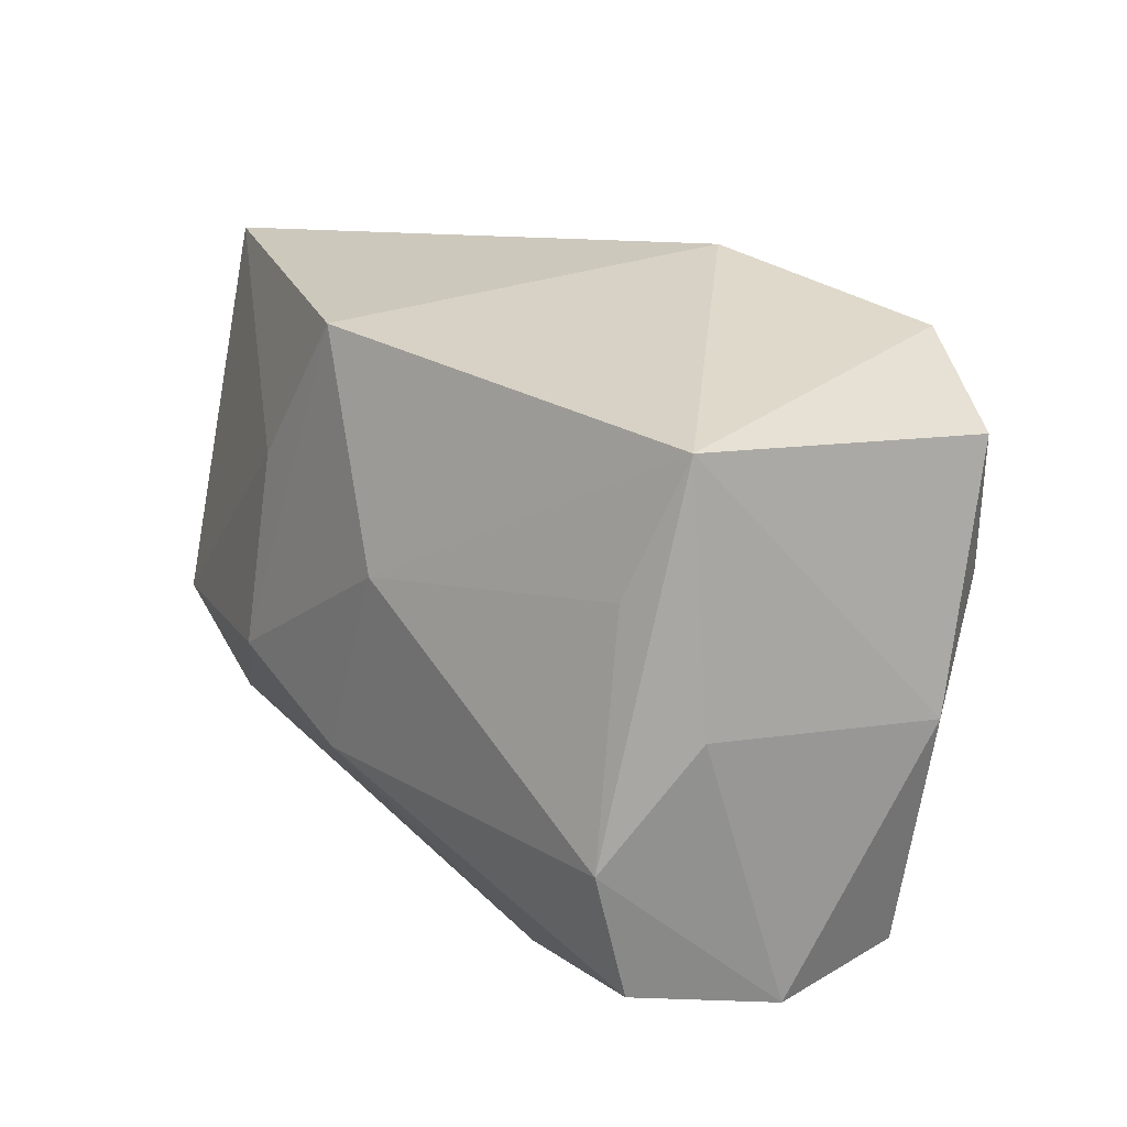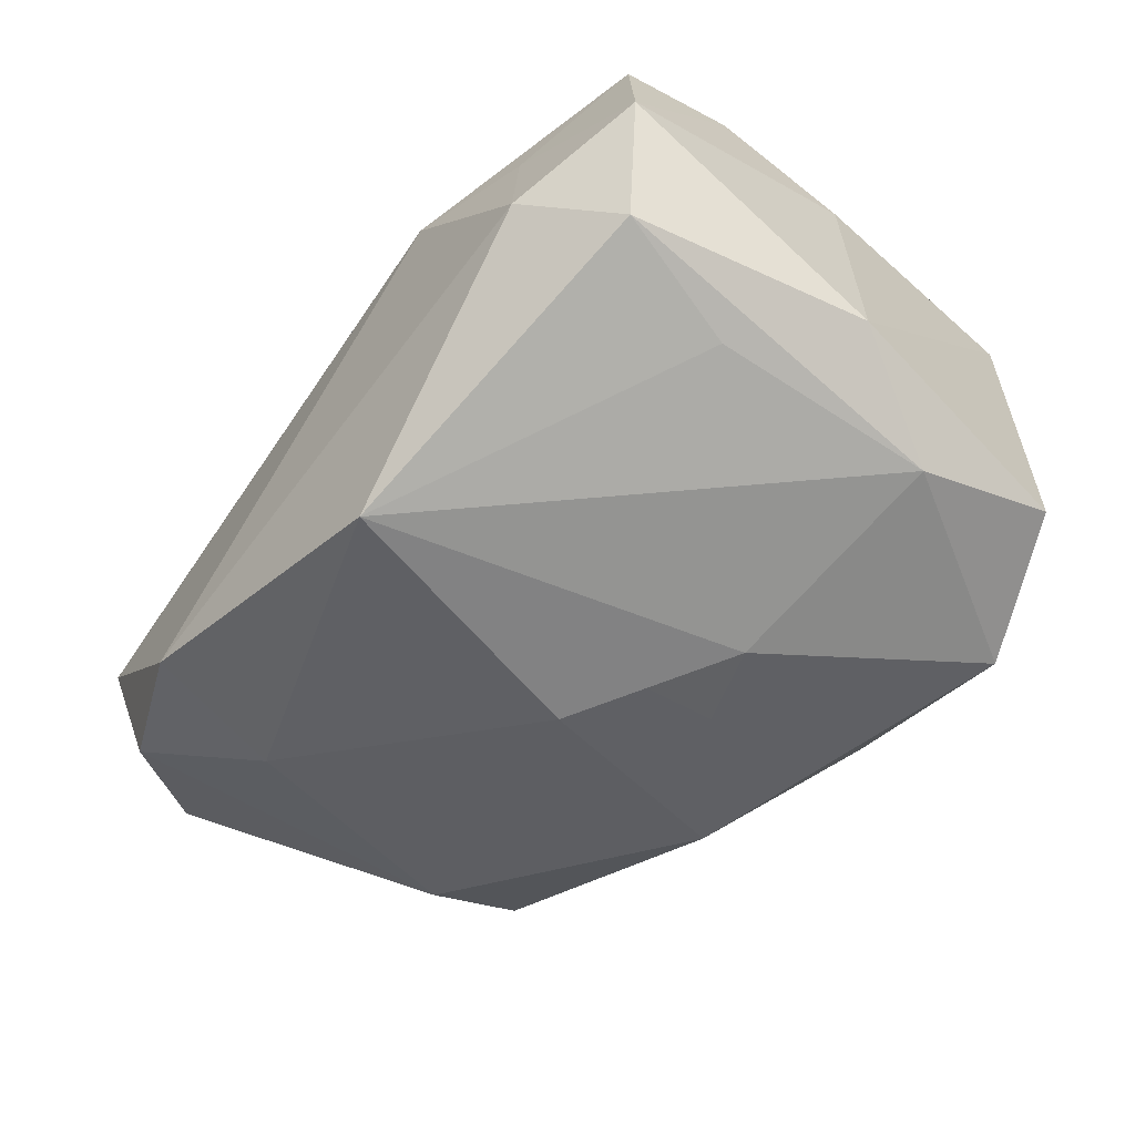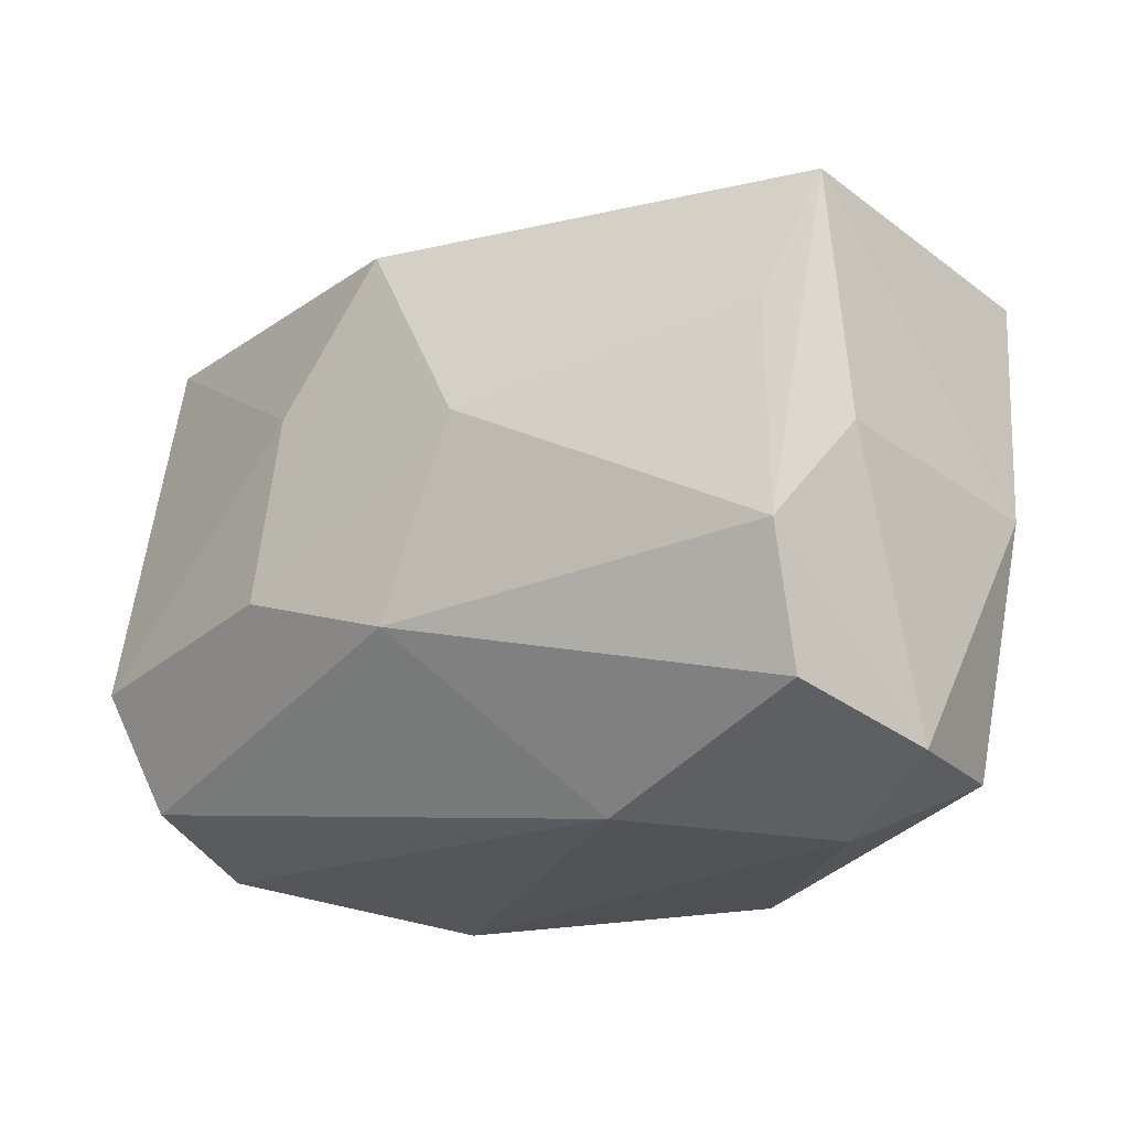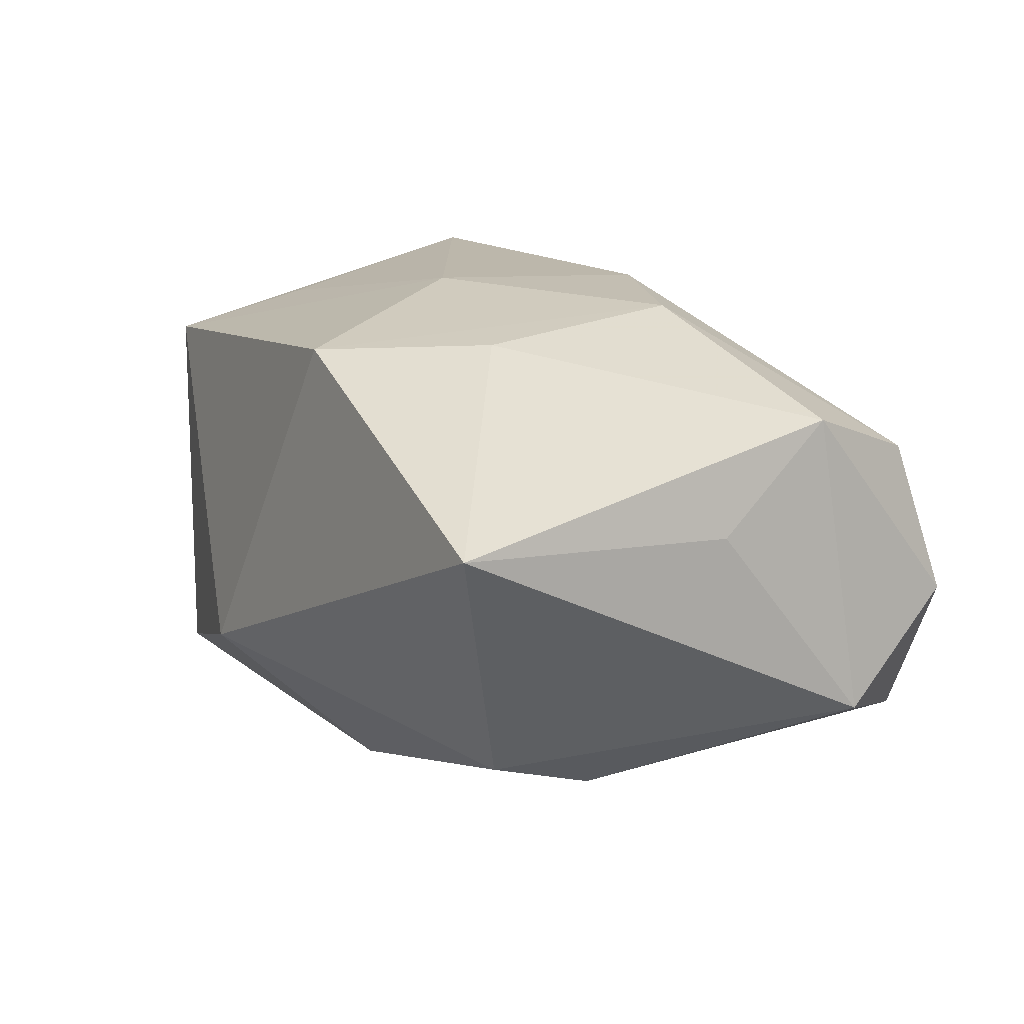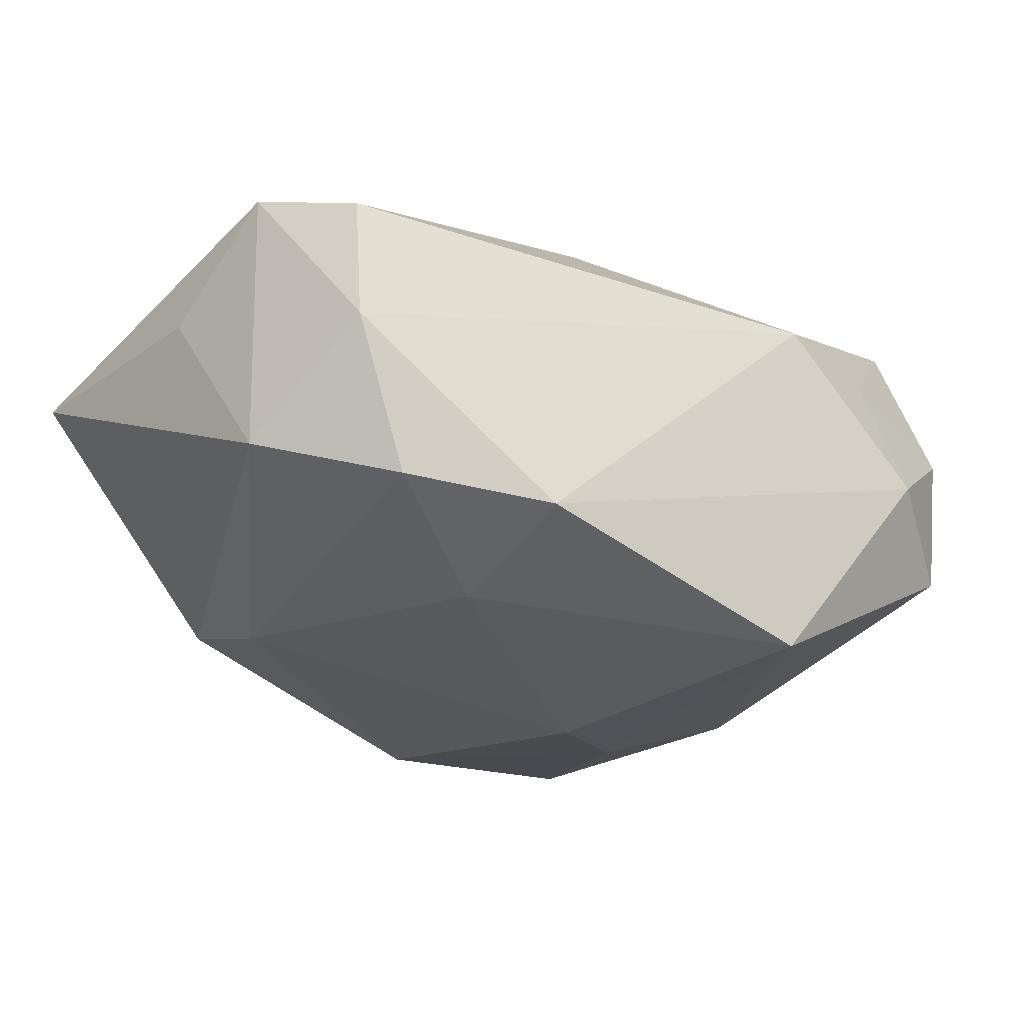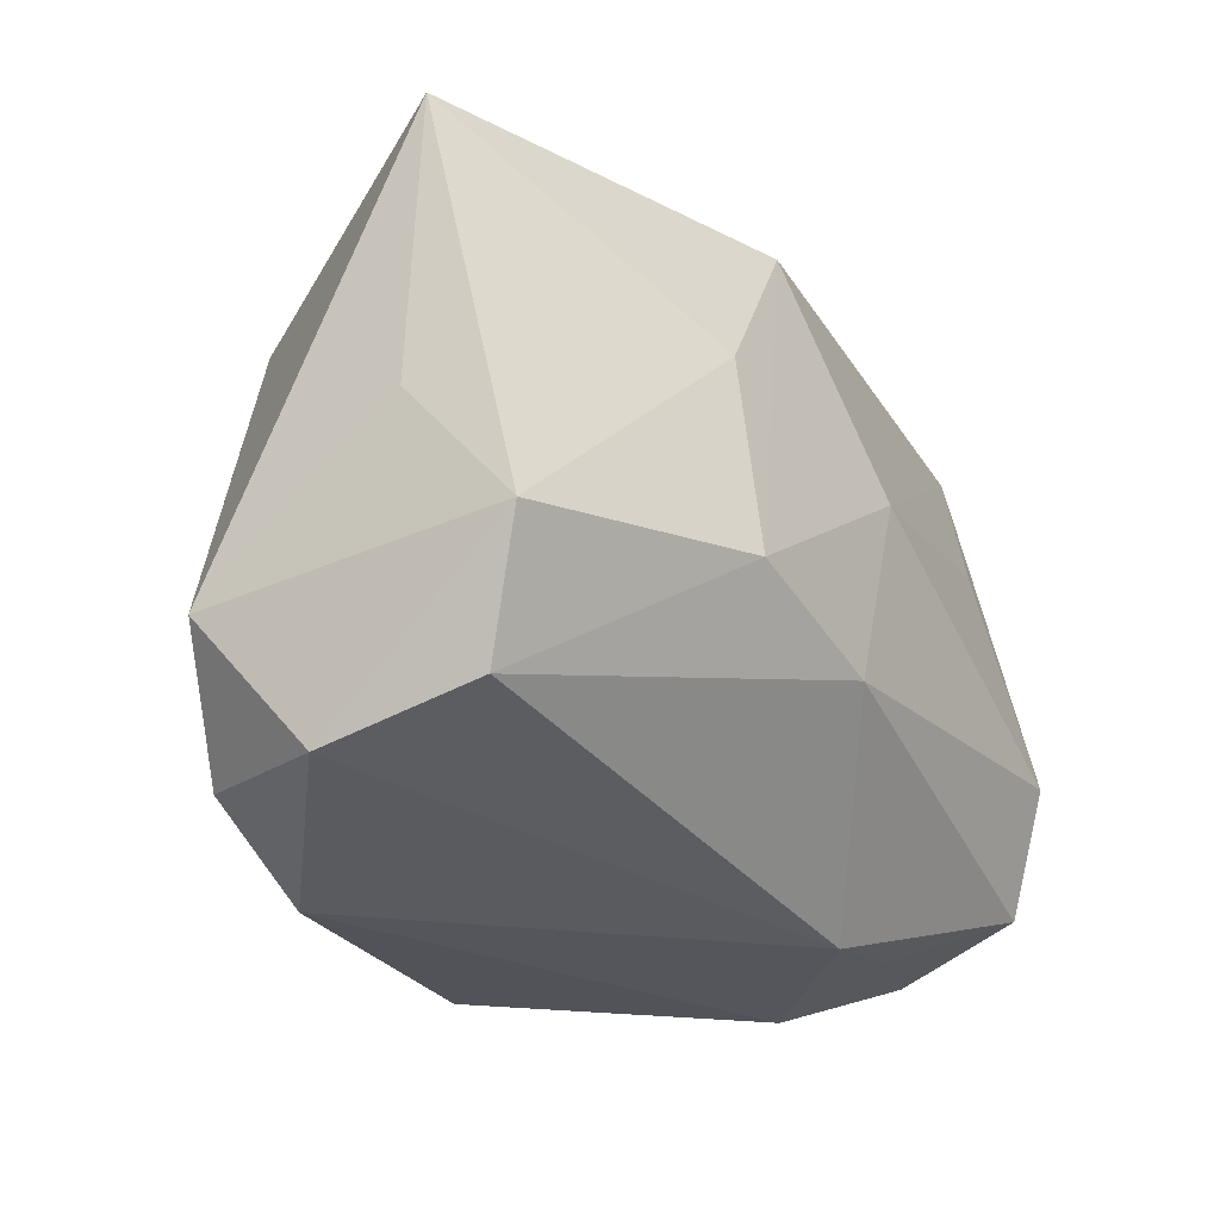
<metadata>
{"format":"obj","ext":"obj","renderer":"f3d","projection":"perspective","resolution":1024,"background":"white","views":[{"elev":20.4,"azim":51.5,"up":"+Y"},{"elev":-46.3,"azim":50.0,"up":"+Z"},{"elev":-19.6,"azim":33.1,"up":"+Y"},{"elev":14.4,"azim":-117.5,"up":"+Z"},{"elev":-24.4,"azim":-40.9,"up":"+Z"},{"elev":-23.5,"azim":-59.4,"up":"+Y"}]}
</metadata>
<code>
v -0.01784 0.004749 -0.01245
v 0.02118 -0.005588 0.01498
v -0.02607 0.01682 0.004625
v -0.02651 0.001052 0.004058
v 0.01944 0.007441 0.01214
v 0.01697 0.01676 -0.01135
v 0.02188 0.01509 0.009774
v -0.01362 -0.01793 -0.01015
v -0.02496 -0.01495 -0.00125
v 0.02384 -0.01508 0.004683
v 0.0257 -0.0008995 -0.004034
v 0.001739 -0.001796 -0.01573
v -0.01096 0.0075 0.01288
v 0.005134 -0.01772 -0.01368
v -0.001335 0.0115 -0.01492
v -0.01356 -0.01045 -0.01326
v 0.02138 -0.007408 -0.007026
v -0.02685 -0.00783 -0.007054
v 0.007812 -0.01719 0.008478
v 0.02451 0.01332 -0.007707
v 0.02301 0.005216 -0.008994
v 0.0232 0.0007515 0.009749
v 0.0172 -0.01793 0.0001403
v -0.0237 -0.01257 0.007302
v 0.004313 0.01944 -0.00744
v -0.01769 0.01083 -0.01069
v -0.01141 -0.003868 0.01448
v -0.002031 -0.006985 0.01498
v 0.002209 0.004349 0.01498
v 0.005928 0.005489 -0.01436
v 0.00588 0.0008477 -0.01482
v 0.01051 0.003803 -0.01379
v -0.02138 -0.01438 -0.009453
v 0.02112 -0.013 0.01292
v 0.0153 -0.01601 0.007596
v -0.02578 -0.005625 0.00989
v -0.004985 0.01624 0.01239
v 0.02287 -0.01482 -0.00416
f 36 24 27
f 13 36 27
f 3 36 13
f 25 15 26
f 26 3 25
f 15 1 26
f 18 3 26
f 26 1 18
f 9 36 18
f 24 36 9
f 9 19 24
f 8 19 9
f 4 3 18
f 18 36 4
f 4 36 3
f 14 8 16
f 20 7 11
f 31 32 14
f 6 32 15
f 6 15 25
f 25 7 6
f 6 7 20
f 20 11 21
f 21 6 20
f 32 6 21
f 21 17 14
f 14 32 21
f 33 9 18
f 8 9 33
f 33 16 8
f 18 1 33
f 1 16 33
f 24 19 28
f 27 24 28
f 3 13 37
f 25 3 37
f 37 7 25
f 37 13 27
f 12 1 15
f 12 16 1
f 15 31 12
f 14 16 12
f 12 31 14
f 22 7 2
f 22 11 7
f 2 10 22
f 22 10 11
f 34 10 2
f 2 28 34
f 34 28 19
f 11 10 38
f 17 21 38
f 38 21 11
f 14 17 38
f 23 8 14
f 23 19 8
f 14 38 23
f 23 38 10
f 15 32 30
f 30 31 15
f 32 31 30
f 7 37 29
f 29 28 2
f 27 28 29
f 29 37 27
f 10 34 35
f 35 23 10
f 35 34 19
f 19 23 35
f 2 7 5
f 5 29 2
f 7 29 5

</code>
